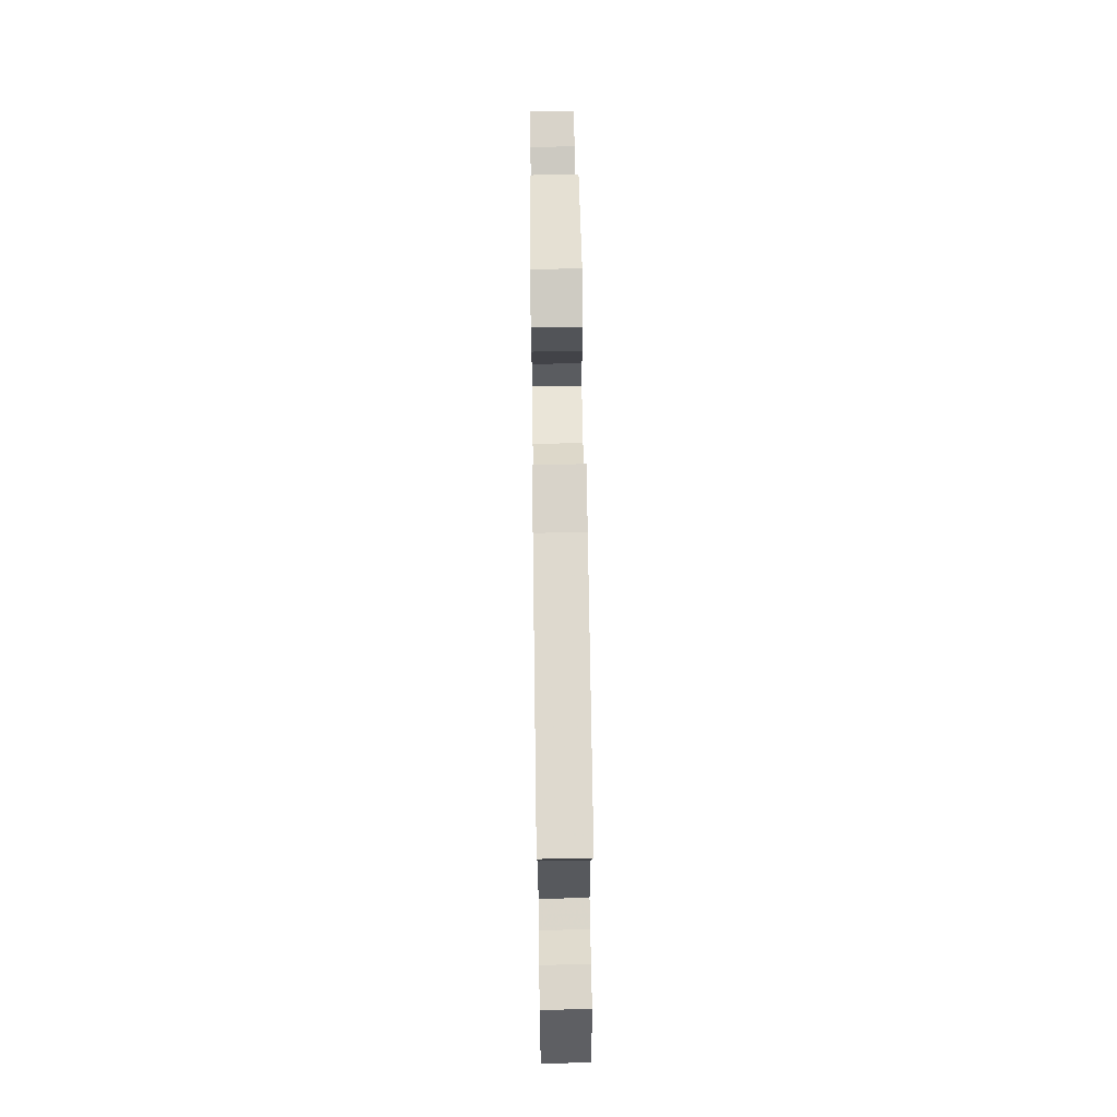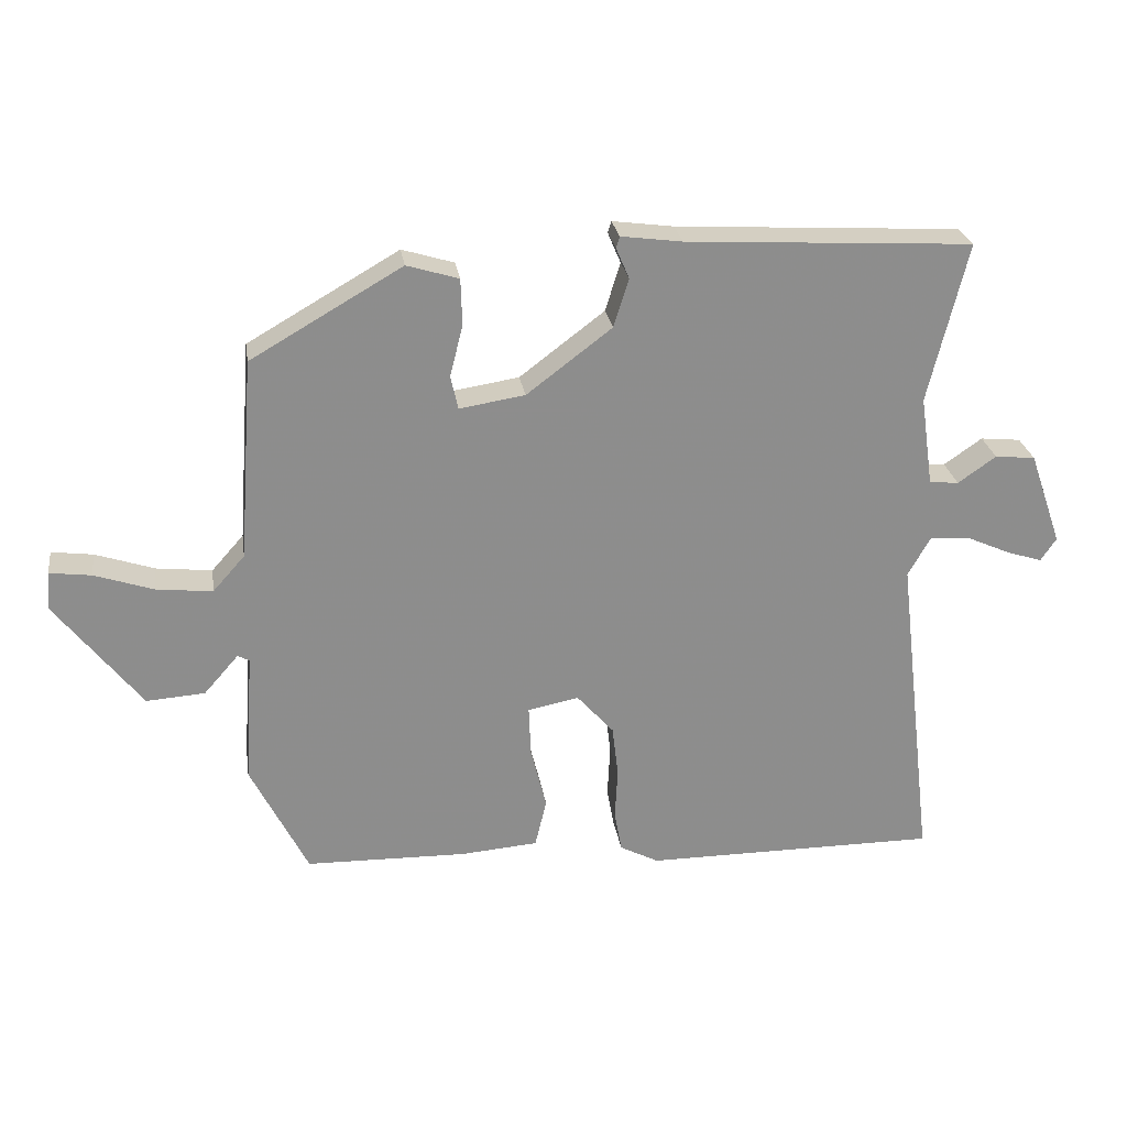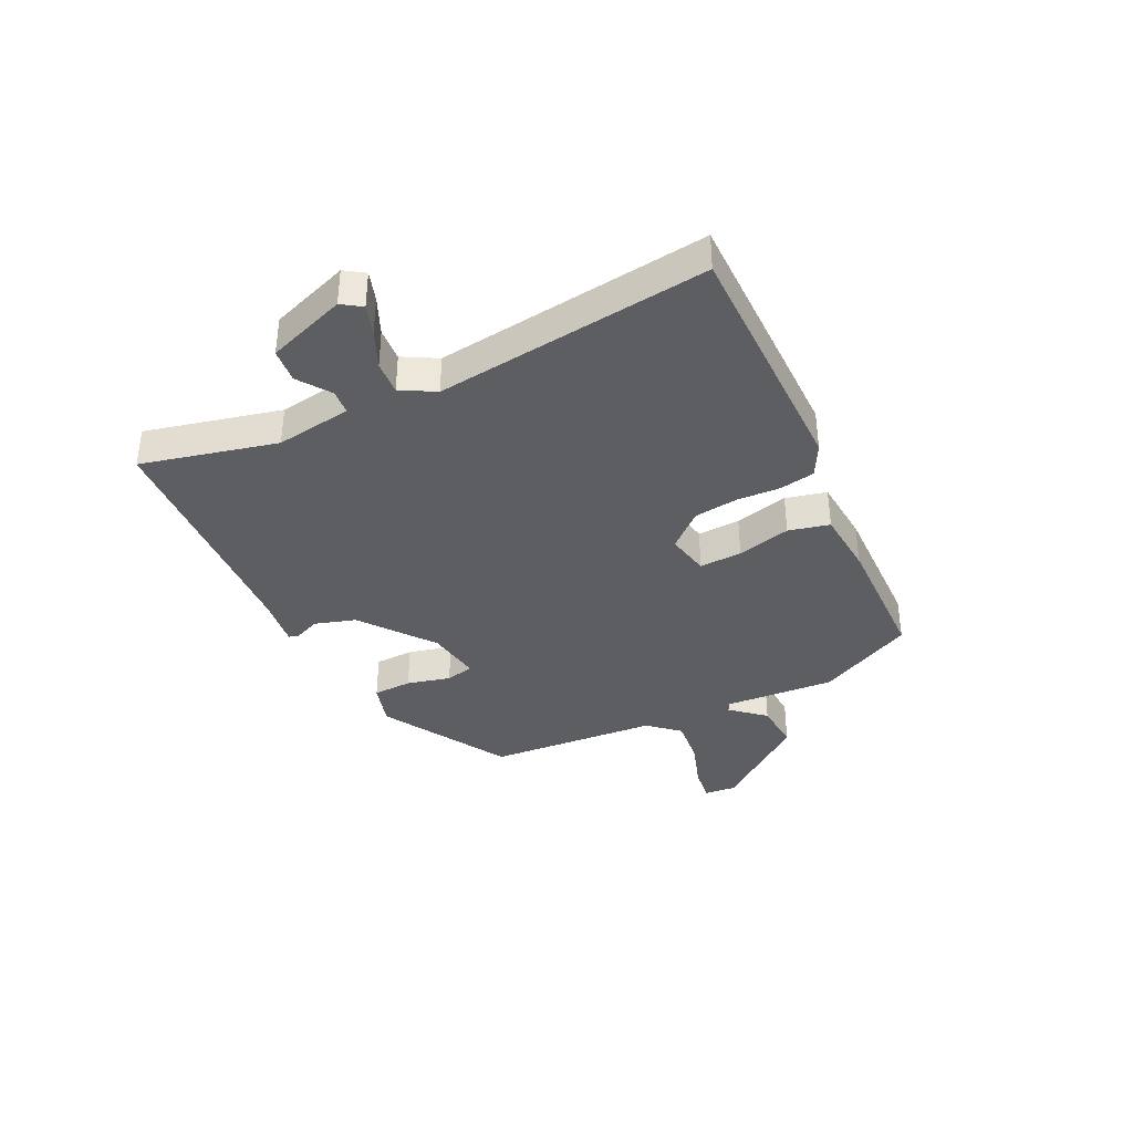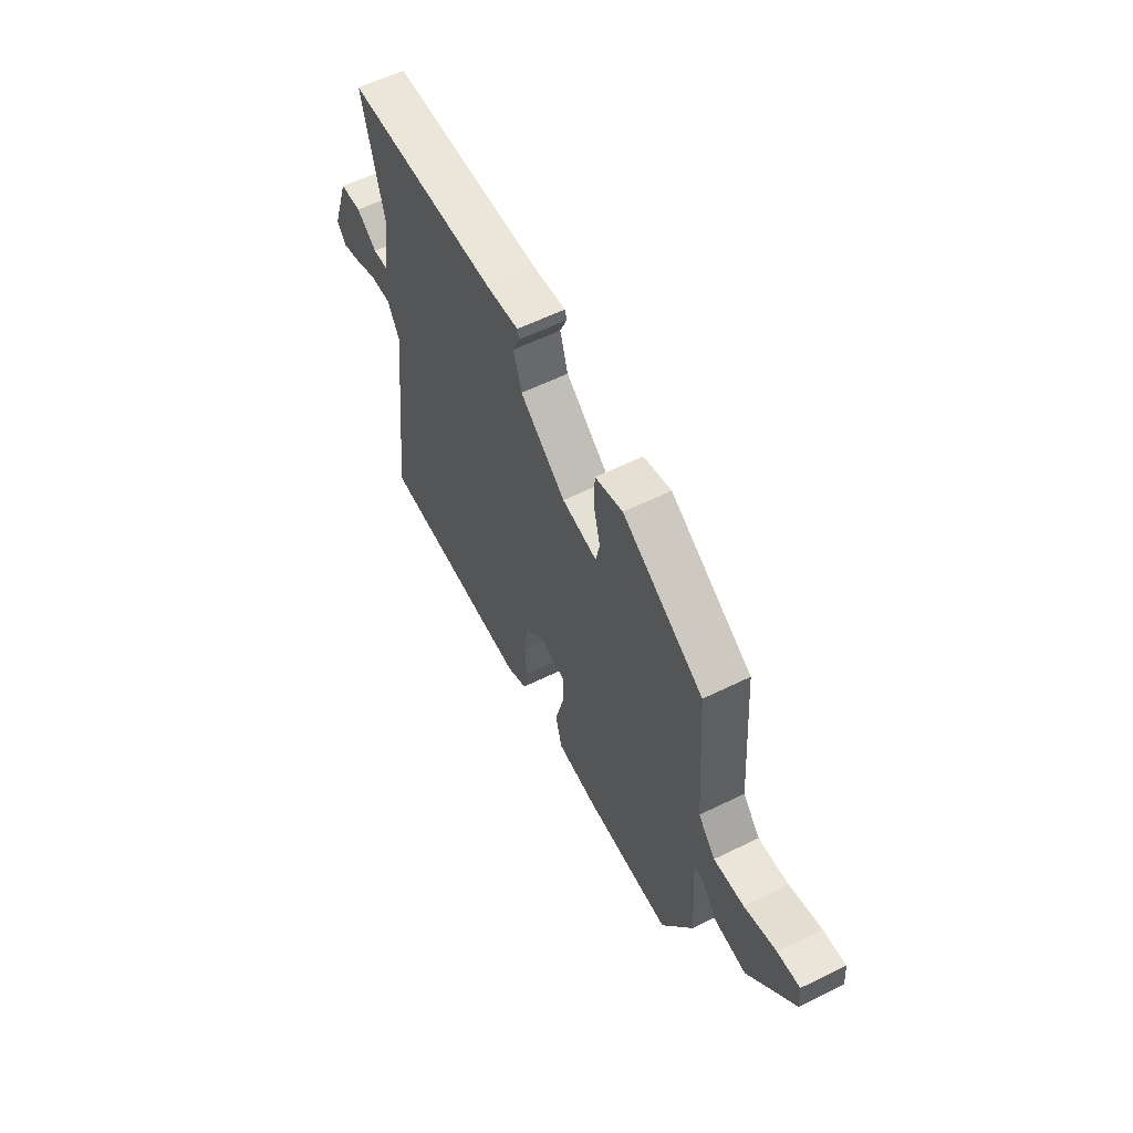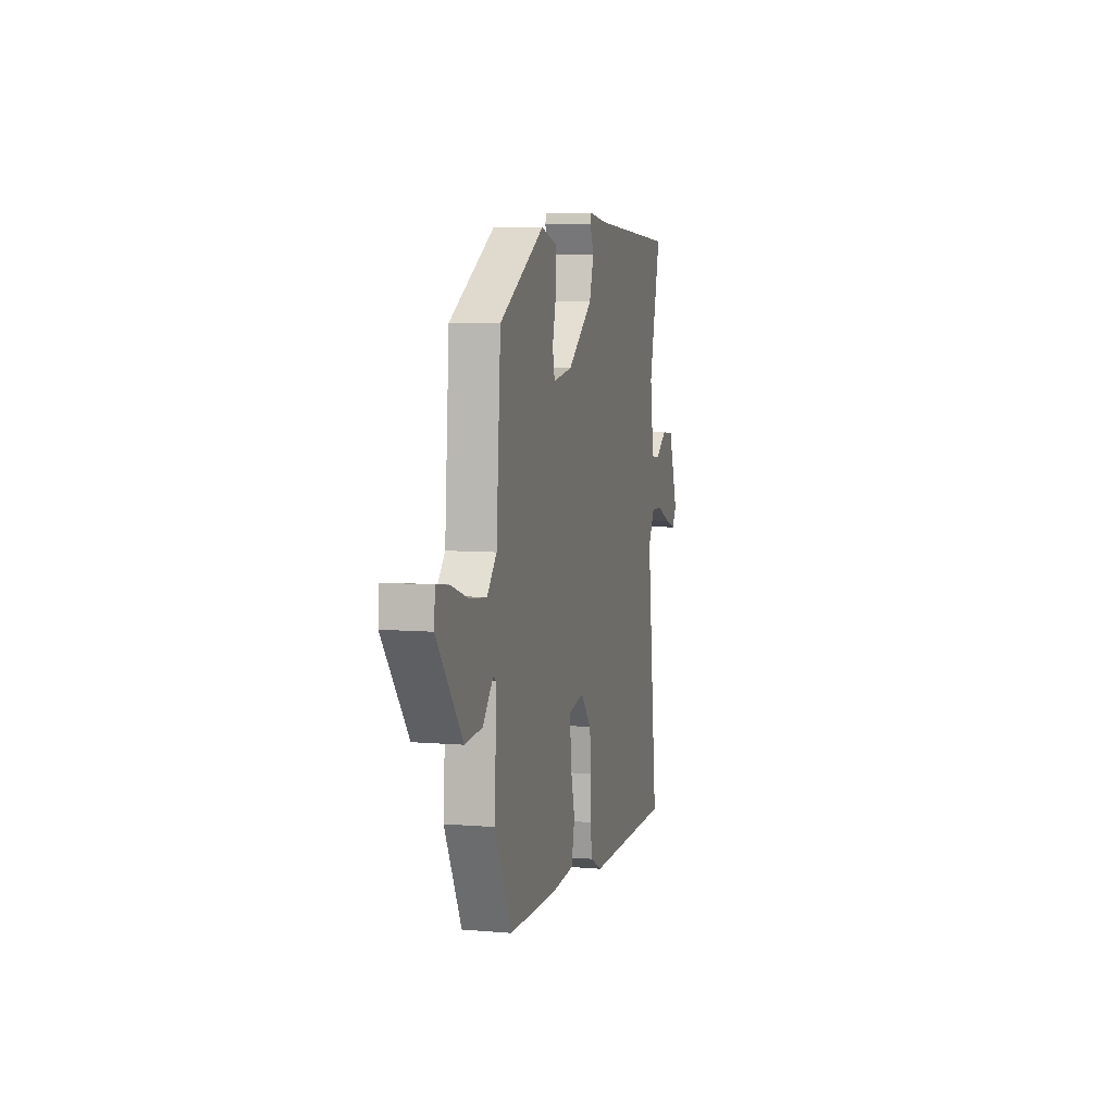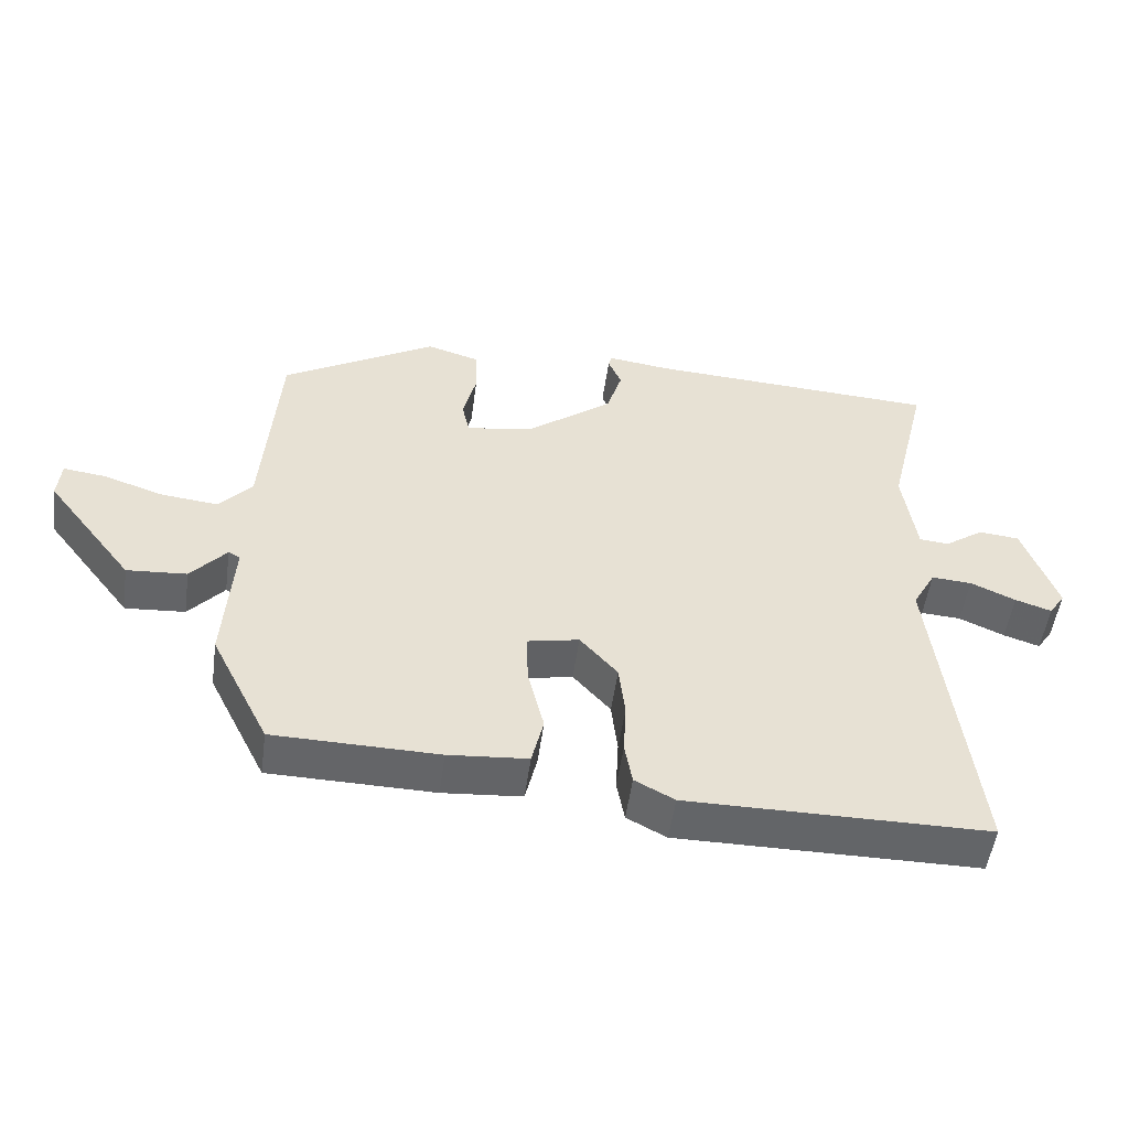
<metadata>
{"format":"obj","ext":"obj","renderer":"f3d","projection":"perspective","resolution":1024,"background":"white","views":[{"elev":68.4,"azim":89.2,"up":"+Z"},{"elev":25.8,"azim":-8.6,"up":"+Z"},{"elev":-37.5,"azim":116.1,"up":"+Y"},{"elev":58.6,"azim":-116.9,"up":"+Z"},{"elev":6.9,"azim":-76.1,"up":"+Z"},{"elev":-51.4,"azim":-7.8,"up":"+Z"}]}
</metadata>
<code>
v 0.519 0.07 0.447
v 0.462 0.07 0.212
v 0.481 0.07 0.08
v 0.524 0.07 0.076
v 0.58 0.07 0.115
v 0.639 0.07 0.109
v 0.687 0.07 -0.028
v 0.664 0.07 -0.062
v 0.612 0.07 -0.045
v 0.547 0.07 -0.016
v 0.489 0.07 -0.012
v 0.456 0.07 -0.071
v 0.512 0.07 -0.546
v 0.079 0.07 -0.546
v 0.022 0.07 -0.516
v 0.011 0.07 -0.455
v 0.015 0.07 -0.379
v 0.006 0.07 -0.303
v -0.048 0.07 -0.242
v -0.123 0.07 -0.257
v -0.12 0.07 -0.331
v -0.097 0.07 -0.424
v -0.114 0.07 -0.495
v -0.228 0.07 -0.504
v -0.465 0.07 -0.499
v -0.549 0.07 -0.332
v -0.536 0.07 -0.139
v -0.553 0.07 -0.13
v -0.604 0.07 -0.188
v -0.69 0.07 -0.194
v -0.816 0.07 -0.032
v -0.811 0.07 0.024
v -0.75 0.07 0.016
v -0.663 0.07 -0.013
v -0.581 0.07 -0.022
v -0.534 0.07 0.031
v -0.512 0.07 0.328
v -0.29 0.07 0.456
v -0.214 0.07 0.433
v -0.212 0.07 0.365
v -0.231 0.07 0.289
v -0.22 0.07 0.24
v -0.124 0.07 0.255
v 0.001 0.07 0.35
v 0.023 0.07 0.421
v 0.004 0.07 0.466
v 0.009 0.07 0.483
v 0.099 0.07 0.471
v 0.519 0 0.447
v 0.462 0 0.212
v 0.481 0 0.08
v 0.524 0 0.076
v 0.58 0 0.115
v 0.639 0 0.109
v 0.687 0 -0.028
v 0.664 0 -0.062
v 0.612 0 -0.045
v 0.547 0 -0.016
v 0.489 0 -0.012
v 0.456 0 -0.071
v 0.512 0 -0.546
v 0.079 0 -0.546
v 0.022 0 -0.516
v 0.011 0 -0.455
v 0.015 0 -0.379
v 0.006 0 -0.303
v -0.048 0 -0.242
v -0.123 0 -0.257
v -0.12 0 -0.331
v -0.097 0 -0.424
v -0.114 0 -0.495
v -0.228 0 -0.504
v -0.465 0 -0.499
v -0.549 0 -0.332
v -0.536 0 -0.139
v -0.553 0 -0.13
v -0.604 0 -0.188
v -0.69 0 -0.194
v -0.816 0 -0.032
v -0.811 0 0.024
v -0.75 0 0.016
v -0.663 0 -0.013
v -0.581 0 -0.022
v -0.534 0 0.031
v -0.512 0 0.328
v -0.29 0 0.456
v -0.214 0 0.433
v -0.212 0 0.365
v -0.231 0 0.289
v -0.22 0 0.24
v -0.124 0 0.255
v 0.001 0 0.35
v 0.023 0 0.421
v 0.004 0 0.466
v 0.009 0 0.483
v 0.099 0 0.471
f 45 46 47 48
f 48 1 2
f 45 48 2
f 44 45 2
f 43 44 2 3
f 42 43 3
f 39 40 41
f 38 39 41
f 37 38 41
f 36 37 41
f 35 36 41 42
f 32 33 34
f 31 32 34
f 30 31 34
f 29 30 34
f 28 29 34
f 27 28 34 35
f 25 26 27
f 24 25 27
f 23 24 27
f 22 23 27
f 21 22 27
f 27 35 42
f 21 27 42
f 20 21 42
f 15 16 17
f 14 15 17
f 13 14 17
f 12 13 17
f 11 12 17 18
f 8 9 10
f 7 8 10
f 6 7 10
f 5 6 10
f 4 5 10
f 3 4 10 11
f 42 3 11
f 20 42 11
f 19 20 11
f 11 18 19
f 96 95 94 93
f 50 49 96
f 50 96 93
f 50 93 92
f 51 50 92 91
f 51 91 90
f 89 88 87
f 89 87 86
f 89 86 85
f 89 85 84
f 90 89 84 83
f 82 81 80
f 82 80 79
f 82 79 78
f 82 78 77
f 82 77 76
f 83 82 76 75
f 75 74 73
f 75 73 72
f 75 72 71
f 75 71 70
f 75 70 69
f 90 83 75
f 90 75 69
f 90 69 68
f 65 64 63
f 65 63 62
f 65 62 61
f 65 61 60
f 66 65 60 59
f 58 57 56
f 58 56 55
f 58 55 54
f 58 54 53
f 58 53 52
f 59 58 52 51
f 59 51 90
f 59 90 68
f 59 68 67
f 67 66 59
f 1 49 50 2
f 2 50 51 3
f 3 51 52 4
f 4 52 53 5
f 5 53 54 6
f 6 54 55 7
f 7 55 56 8
f 8 56 57 9
f 9 57 58 10
f 10 58 59 11
f 11 59 60 12
f 12 60 61 13
f 13 61 62 14
f 14 62 63 15
f 15 63 64 16
f 16 64 65 17
f 17 65 66 18
f 18 66 67 19
f 19 67 68 20
f 20 68 69 21
f 21 69 70 22
f 22 70 71 23
f 23 71 72 24
f 24 72 73 25
f 25 73 74 26
f 26 74 75 27
f 27 75 76 28
f 28 76 77 29
f 29 77 78 30
f 30 78 79 31
f 31 79 80 32
f 32 80 81 33
f 33 81 82 34
f 34 82 83 35
f 35 83 84 36
f 36 84 85 37
f 37 85 86 38
f 38 86 87 39
f 39 87 88 40
f 40 88 89 41
f 41 89 90 42
f 42 90 91 43
f 43 91 92 44
f 44 92 93 45
f 45 93 94 46
f 46 94 95 47
f 47 95 96 48
f 48 96 49 1

</code>
